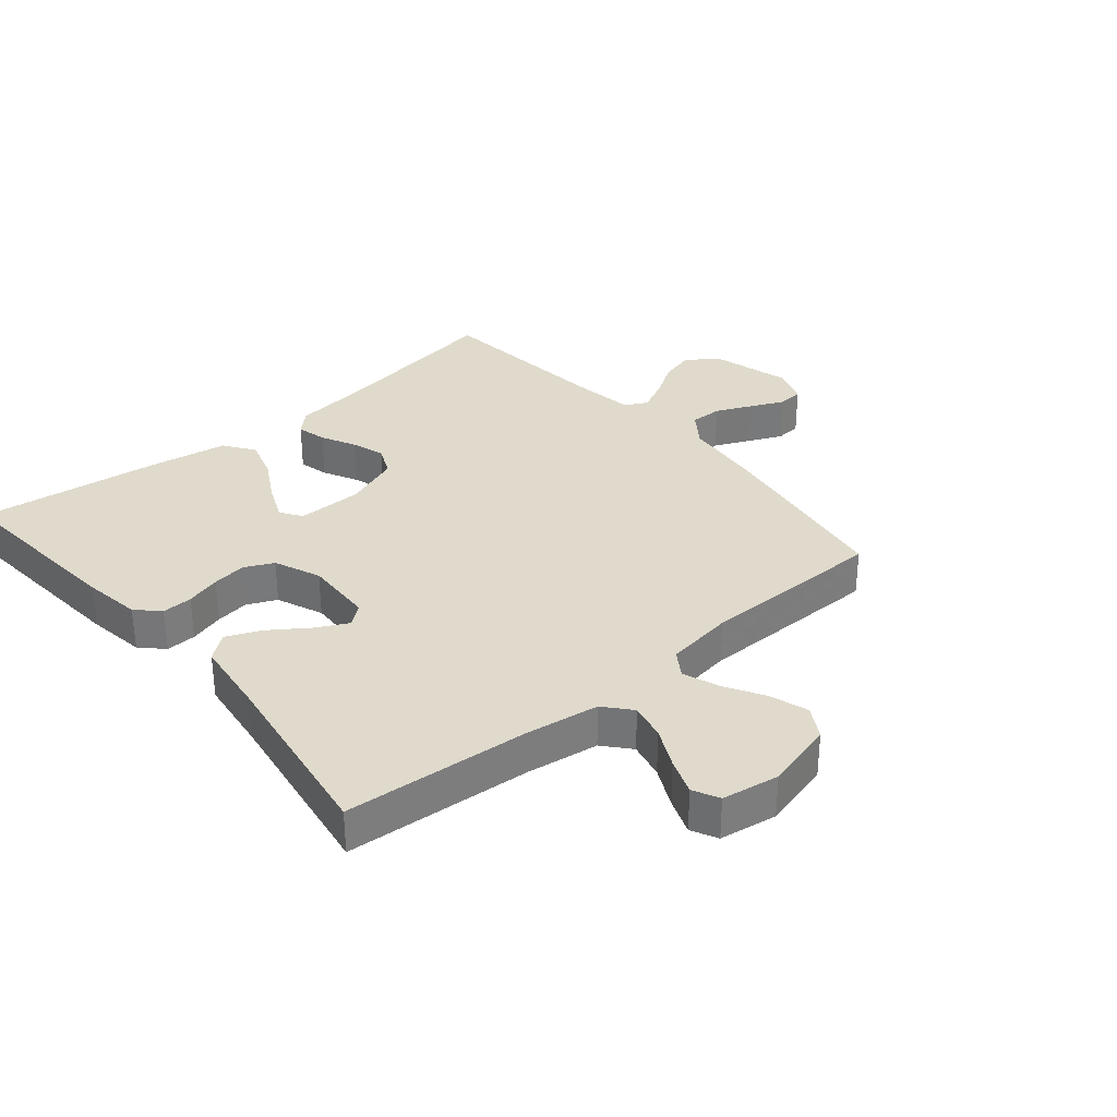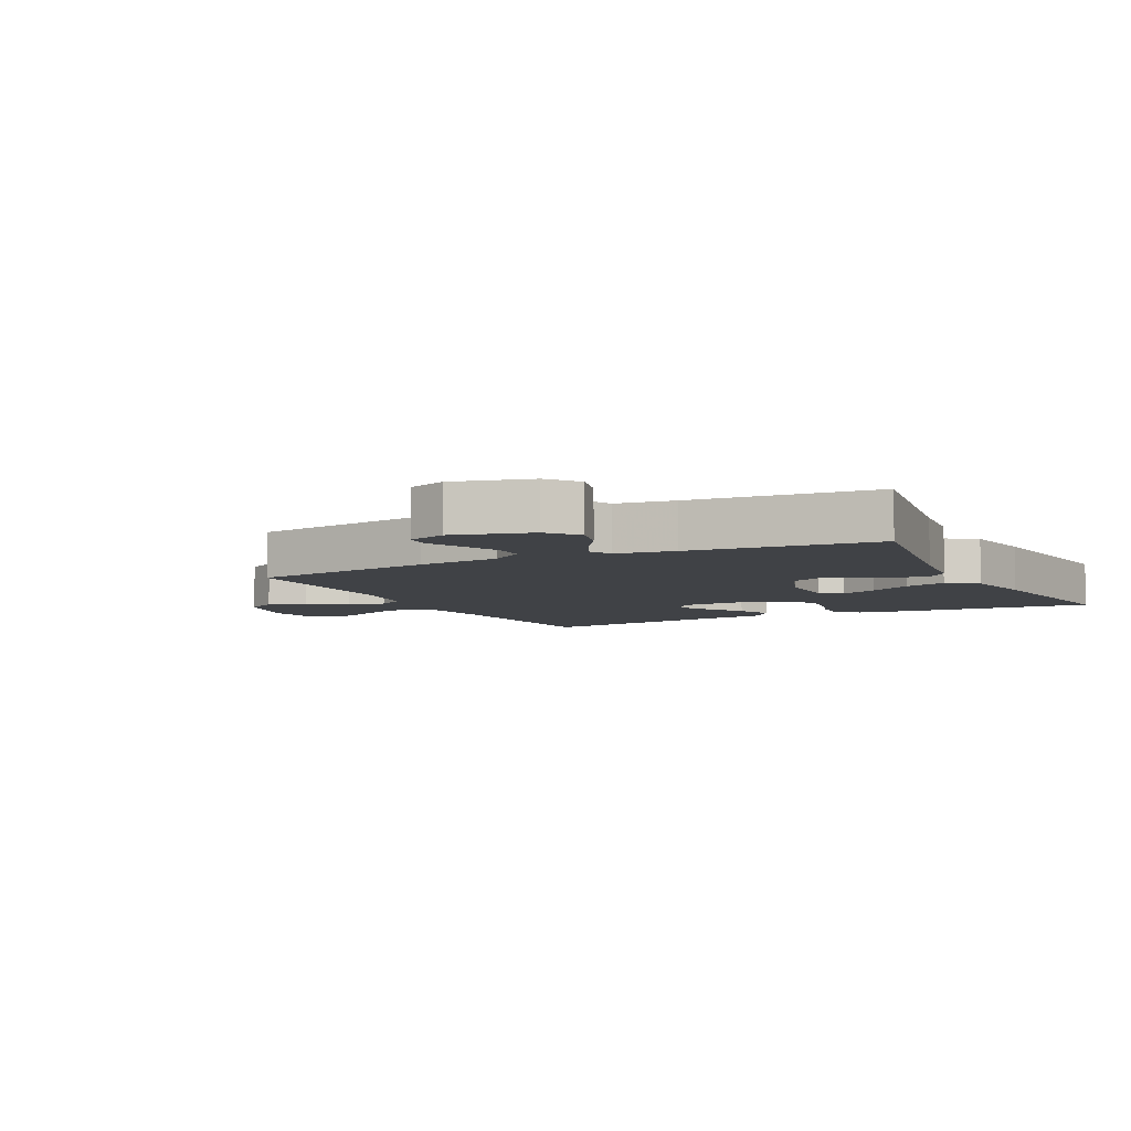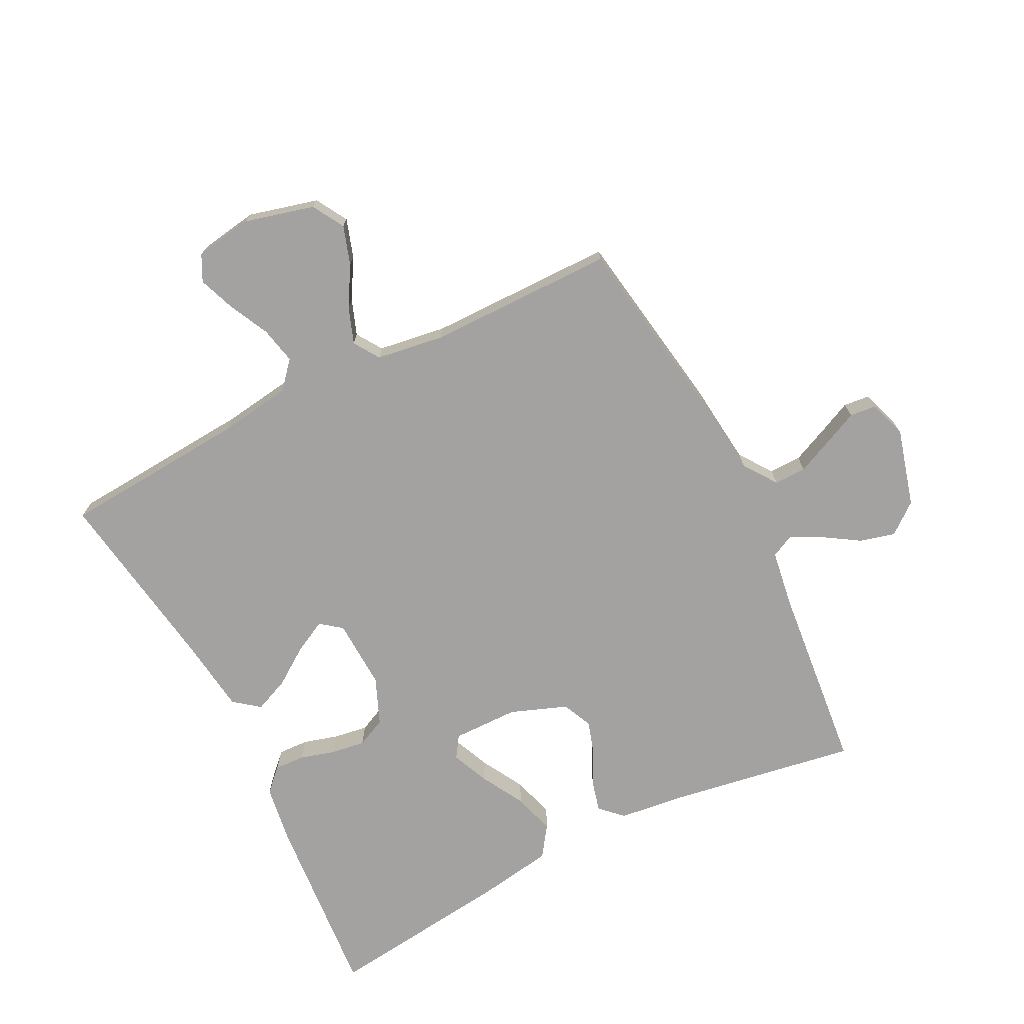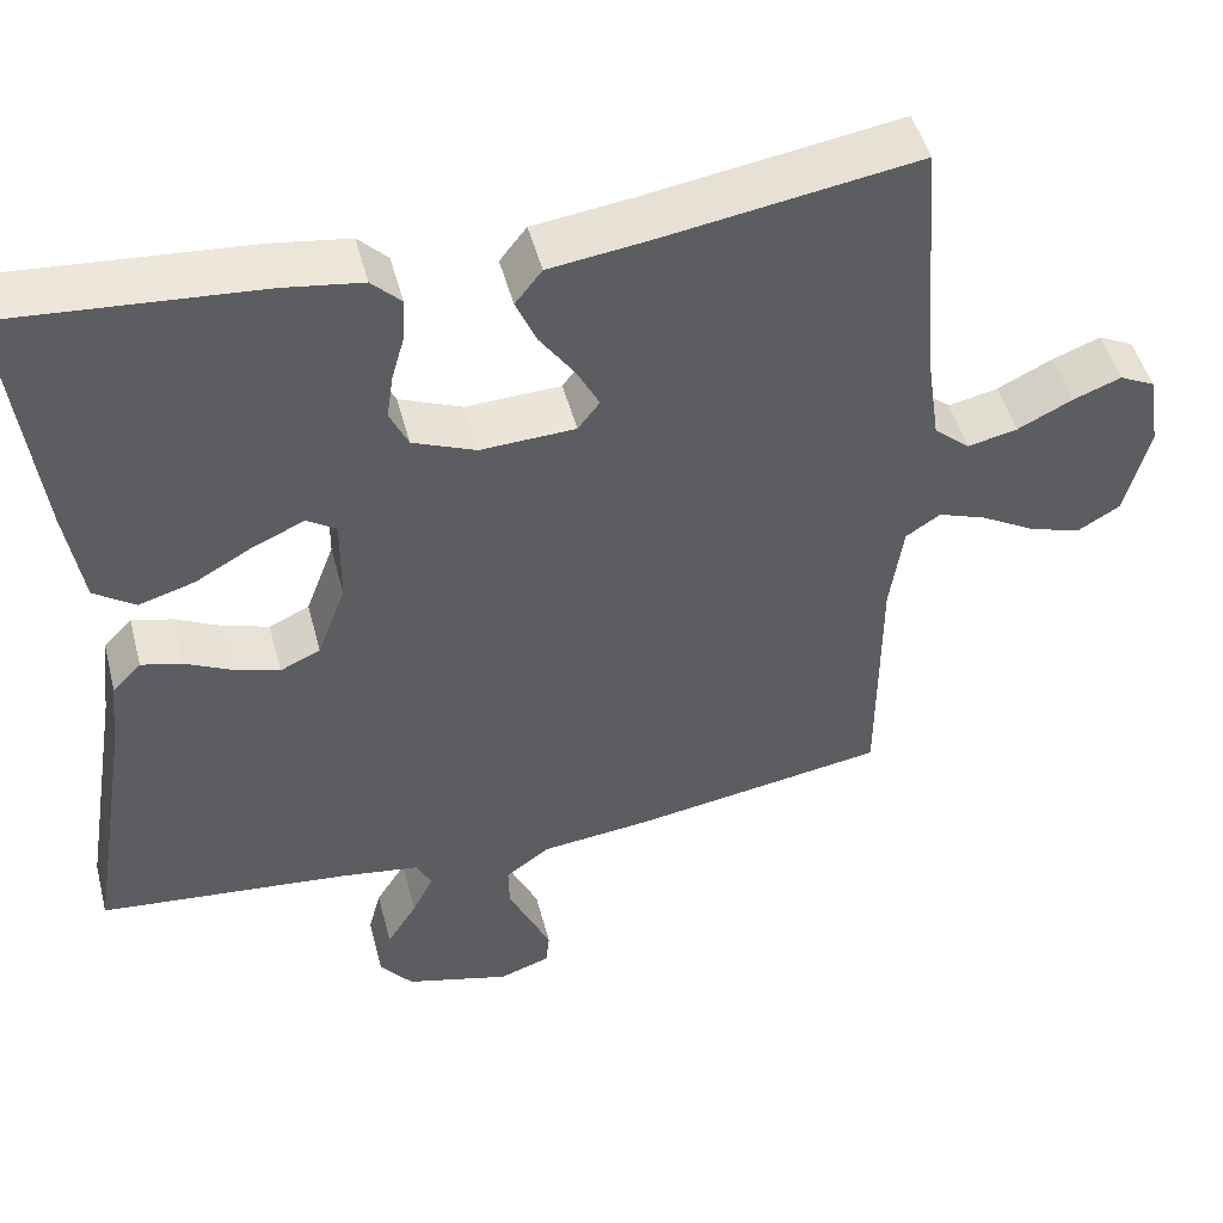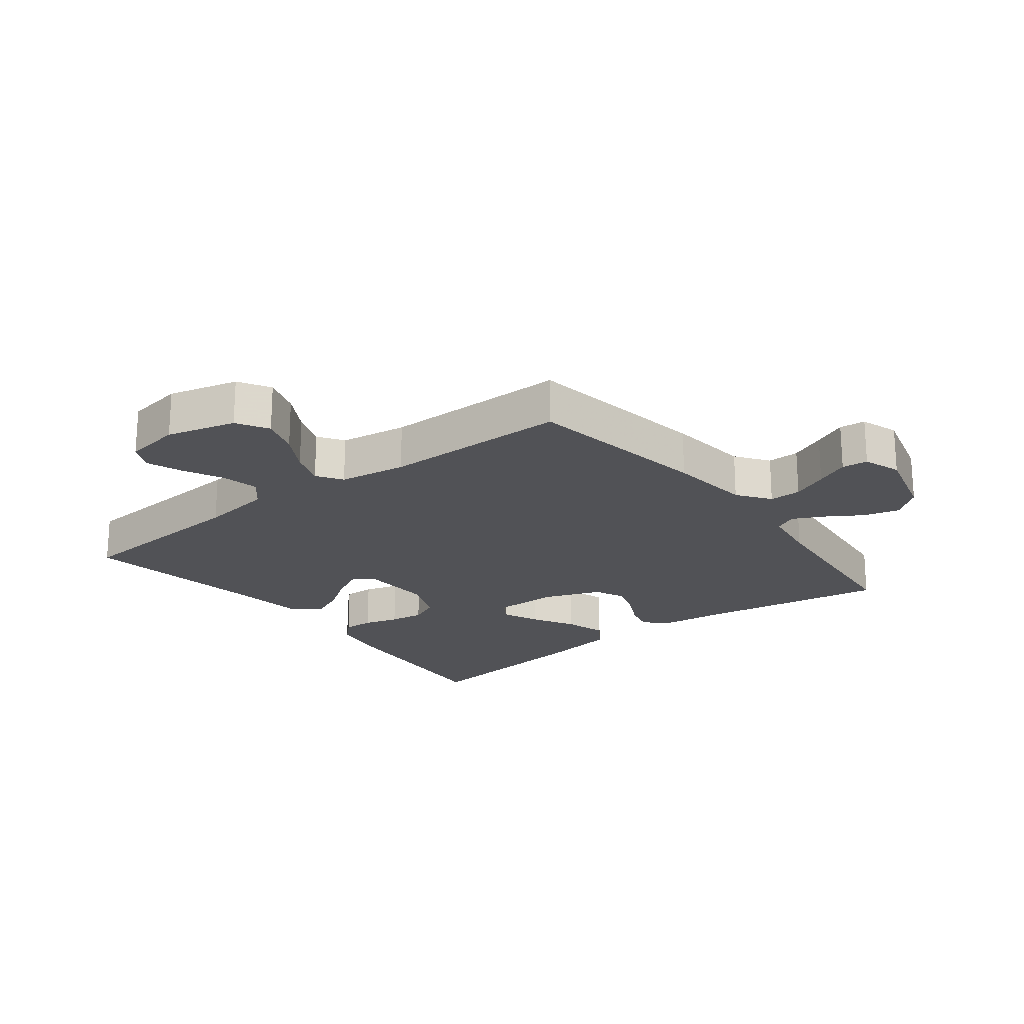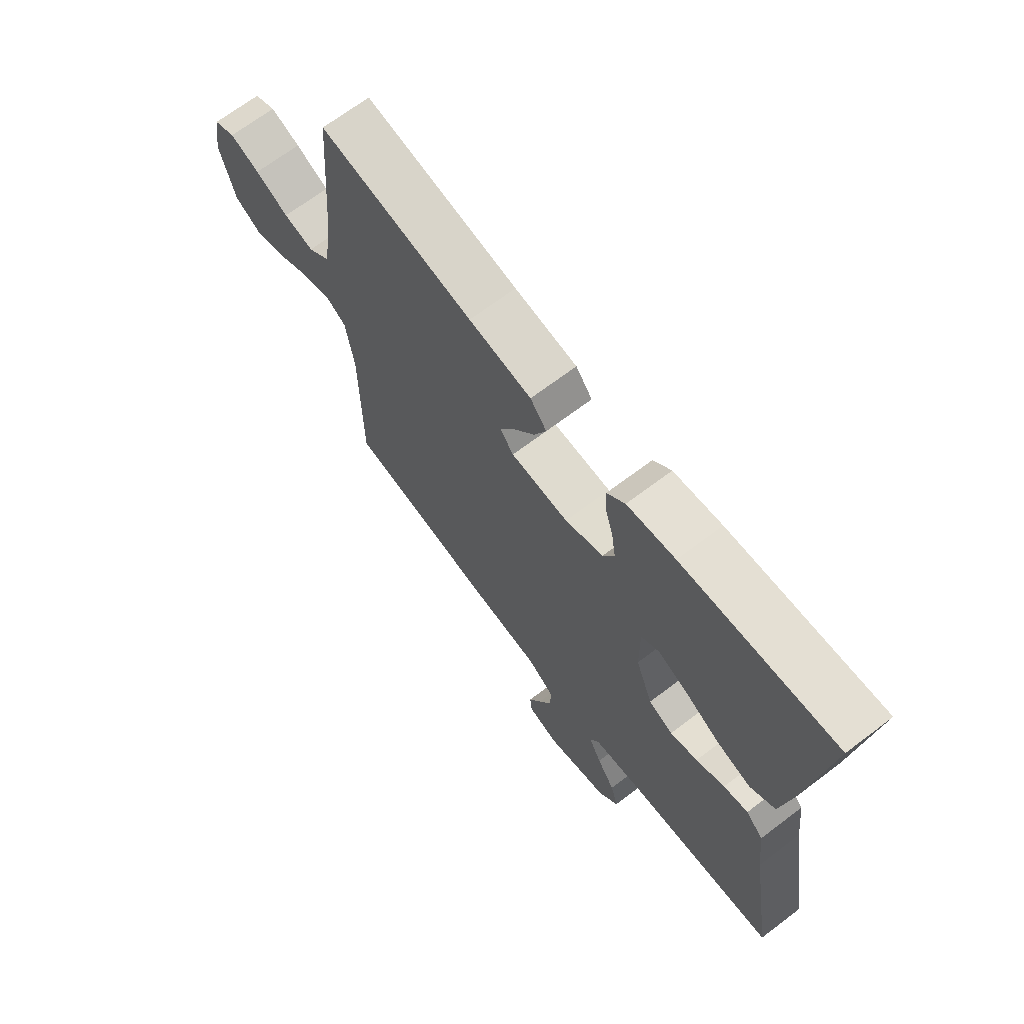
<metadata>
{"format":"obj","ext":"obj","renderer":"f3d","projection":"perspective","resolution":1024,"background":"white","views":[{"elev":32.5,"azim":49.8,"up":"+Y"},{"elev":-6.4,"azim":-152.9,"up":"+Y"},{"elev":-72.7,"azim":116.7,"up":"+Y"},{"elev":48.6,"azim":-14.6,"up":"+Z"},{"elev":-21.2,"azim":127.7,"up":"+Y"},{"elev":68.7,"azim":-127.2,"up":"+Z"}]}
</metadata>
<code>
v 0.5 0.07 -0.5
v 0.2 0.07 -0.548
v 0.066 0.07 -0.563
v 0.013 0.07 -0.601
v 0.014 0.07 -0.653
v 0.04 0.07 -0.711
v 0.065 0.07 -0.765
v 0.061 0.07 -0.807
v 0 0.07 -0.828
v -0.125 0.07 -0.794
v -0.164 0.07 -0.745
v -0.149 0.07 -0.688
v -0.113 0.07 -0.631
v -0.088 0.07 -0.58
v -0.106 0.07 -0.544
v -0.2 0.07 -0.53
v -0.5 0.07 -0.5
v -0.451 0.07 -0.2
v -0.438 0.07 -0.091
v -0.404 0.07 -0.056
v -0.356 0.07 -0.068
v -0.3 0.07 -0.096
v -0.246 0.07 -0.113
v -0.198 0.07 -0.091
v -0.164 0.07 0
v -0.163 0.07 0.106
v -0.198 0.07 0.129
v -0.258 0.07 0.103
v -0.327 0.07 0.064
v -0.394 0.07 0.044
v -0.443 0.07 0.078
v -0.463 0.07 0.2
v -0.5 0.07 0.5
v -0.2 0.07 0.476
v -0.106 0.07 0.462
v -0.071 0.07 0.427
v -0.073 0.07 0.378
v -0.089 0.07 0.322
v -0.097 0.07 0.267
v -0.075 0.07 0.22
v 0 0.07 0.189
v 0.113 0.07 0.194
v 0.139 0.07 0.228
v 0.112 0.07 0.28
v 0.07 0.07 0.34
v 0.046 0.07 0.396
v 0.078 0.07 0.437
v 0.2 0.07 0.453
v 0.5 0.07 0.5
v 0.523 0.07 0.2
v 0.54 0.07 0.083
v 0.583 0.07 0.046
v 0.642 0.07 0.059
v 0.707 0.07 0.091
v 0.765 0.07 0.113
v 0.807 0.07 0.092
v 0.822 0.07 0
v 0.793 0.07 -0.112
v 0.742 0.07 -0.142
v 0.68 0.07 -0.122
v 0.616 0.07 -0.085
v 0.558 0.07 -0.064
v 0.517 0.07 -0.091
v 0.501 0.07 -0.2
v 0.5 0 -0.5
v 0.2 0 -0.548
v 0.066 0 -0.563
v 0.013 0 -0.601
v 0.014 0 -0.653
v 0.04 0 -0.711
v 0.065 0 -0.765
v 0.061 0 -0.807
v 0 0 -0.828
v -0.125 0 -0.794
v -0.164 0 -0.745
v -0.149 0 -0.688
v -0.113 0 -0.631
v -0.088 0 -0.58
v -0.106 0 -0.544
v -0.2 0 -0.53
v -0.5 0 -0.5
v -0.451 0 -0.2
v -0.438 0 -0.091
v -0.404 0 -0.056
v -0.356 0 -0.068
v -0.3 0 -0.096
v -0.246 0 -0.113
v -0.198 0 -0.091
v -0.164 0 0
v -0.163 0 0.106
v -0.198 0 0.129
v -0.258 0 0.103
v -0.327 0 0.064
v -0.394 0 0.044
v -0.443 0 0.078
v -0.463 0 0.2
v -0.5 0 0.5
v -0.2 0 0.476
v -0.106 0 0.462
v -0.071 0 0.427
v -0.073 0 0.378
v -0.089 0 0.322
v -0.097 0 0.267
v -0.075 0 0.22
v 0 0 0.189
v 0.113 0 0.194
v 0.139 0 0.228
v 0.112 0 0.28
v 0.07 0 0.34
v 0.046 0 0.396
v 0.078 0 0.437
v 0.2 0 0.453
v 0.5 0 0.5
v 0.523 0 0.2
v 0.54 0 0.083
v 0.583 0 0.046
v 0.642 0 0.059
v 0.707 0 0.091
v 0.765 0 0.113
v 0.807 0 0.092
v 0.822 0 0
v 0.793 0 -0.112
v 0.742 0 -0.142
v 0.68 0 -0.122
v 0.616 0 -0.085
v 0.558 0 -0.064
v 0.517 0 -0.091
v 0.501 0 -0.2
f 59 60 61
f 58 59 61
f 57 58 61
f 56 57 61
f 55 56 61
f 54 55 61
f 53 54 61
f 52 53 61 62
f 51 52 62 63
f 48 49 50
f 51 63 64
f 50 51 64
f 48 50 64
f 47 48 64
f 46 47 64
f 45 46 64
f 44 45 64
f 36 37 38
f 35 36 38
f 34 35 38
f 33 34 38
f 32 33 38
f 31 32 38
f 30 31 38
f 29 30 38
f 28 29 38
f 27 28 38 39
f 26 27 39 40
f 20 21 22
f 19 20 22
f 18 19 22
f 18 22 23
f 17 18 23
f 16 17 23
f 15 16 23 24
f 11 12 13
f 10 11 13
f 9 10 13
f 8 9 13
f 7 8 13
f 6 7 13
f 5 6 13 14
f 15 24 25
f 14 15 25
f 5 14 25
f 4 5 25
f 64 1 2 3
f 43 44 64
f 64 3 4
f 43 64 4
f 42 43 4
f 26 40 41
f 25 26 41
f 4 25 41
f 4 41 42
f 125 124 123
f 125 123 122
f 125 122 121
f 125 121 120
f 125 120 119
f 125 119 118
f 125 118 117
f 126 125 117 116
f 127 126 116 115
f 114 113 112
f 128 127 115
f 128 115 114
f 128 114 112
f 128 112 111
f 128 111 110
f 128 110 109
f 128 109 108
f 102 101 100
f 102 100 99
f 102 99 98
f 102 98 97
f 102 97 96
f 102 96 95
f 102 95 94
f 102 94 93
f 102 93 92
f 103 102 92 91
f 104 103 91 90
f 86 85 84
f 86 84 83
f 86 83 82
f 87 86 82
f 87 82 81
f 87 81 80
f 88 87 80 79
f 77 76 75
f 77 75 74
f 77 74 73
f 77 73 72
f 77 72 71
f 77 71 70
f 78 77 70 69
f 89 88 79
f 89 79 78
f 89 78 69
f 89 69 68
f 67 66 65 128
f 128 108 107
f 68 67 128
f 68 128 107
f 68 107 106
f 105 104 90
f 105 90 89
f 105 89 68
f 106 105 68
f 1 65 66 2
f 2 66 67 3
f 3 67 68 4
f 4 68 69 5
f 5 69 70 6
f 6 70 71 7
f 7 71 72 8
f 8 72 73 9
f 9 73 74 10
f 10 74 75 11
f 11 75 76 12
f 12 76 77 13
f 13 77 78 14
f 14 78 79 15
f 15 79 80 16
f 16 80 81 17
f 17 81 82 18
f 18 82 83 19
f 19 83 84 20
f 20 84 85 21
f 21 85 86 22
f 22 86 87 23
f 23 87 88 24
f 24 88 89 25
f 25 89 90 26
f 26 90 91 27
f 27 91 92 28
f 28 92 93 29
f 29 93 94 30
f 30 94 95 31
f 31 95 96 32
f 32 96 97 33
f 33 97 98 34
f 34 98 99 35
f 35 99 100 36
f 36 100 101 37
f 37 101 102 38
f 38 102 103 39
f 39 103 104 40
f 40 104 105 41
f 41 105 106 42
f 42 106 107 43
f 43 107 108 44
f 44 108 109 45
f 45 109 110 46
f 46 110 111 47
f 47 111 112 48
f 48 112 113 49
f 49 113 114 50
f 50 114 115 51
f 51 115 116 52
f 52 116 117 53
f 53 117 118 54
f 54 118 119 55
f 55 119 120 56
f 56 120 121 57
f 57 121 122 58
f 58 122 123 59
f 59 123 124 60
f 60 124 125 61
f 61 125 126 62
f 62 126 127 63
f 63 127 128 64
f 64 128 65 1

</code>
